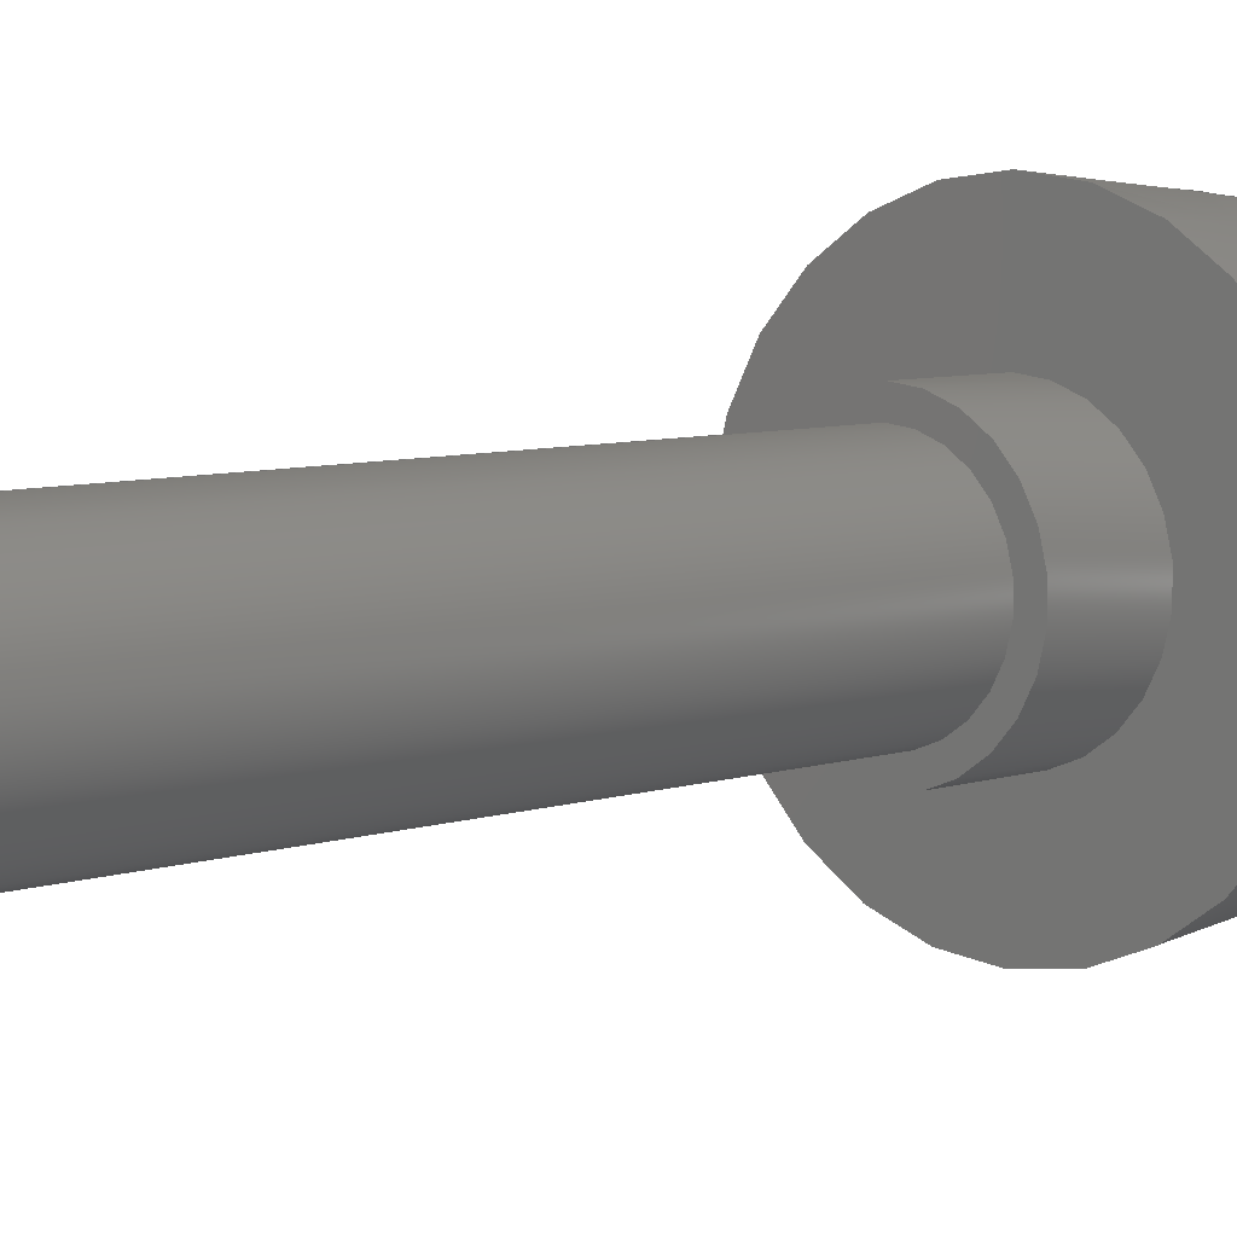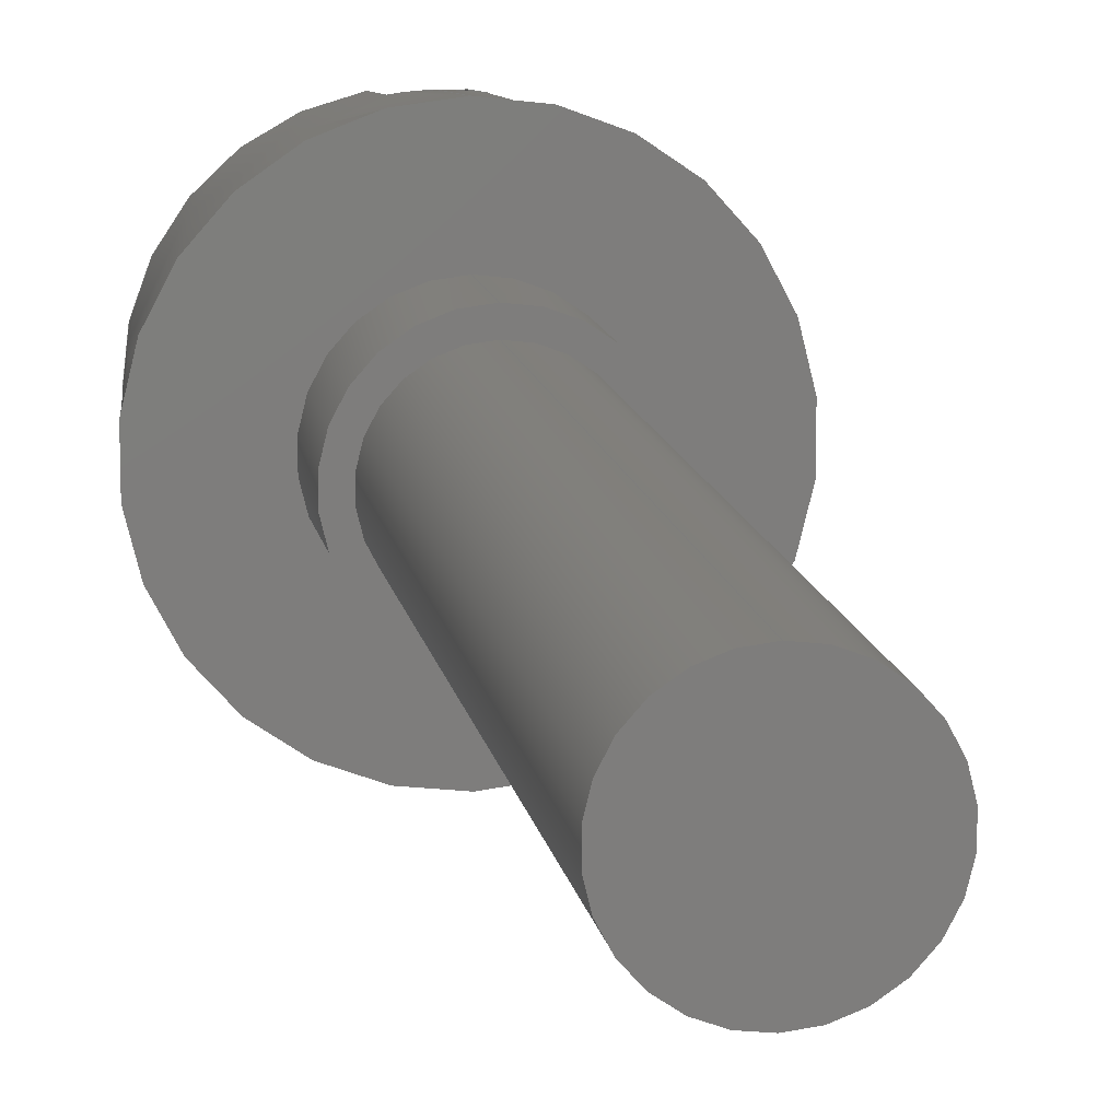
<metadata>
{"format":"step","ext":"step","renderer":"f3d","projection":"perspective","resolution":1024,"background":"white","views":[{"elev":6.1,"azim":42.3,"up":"+Y"},{"elev":12.6,"azim":-9.8,"up":"+Y"}]}
</metadata>
<code>
ISO-10303-21;
DATA;
#1=CARTESIAN_POINT('',(0,0,0));
#2=DIRECTION('',(0,0,1));
#3=DIRECTION('',(0,-1,0));
#4=AXIS2_PLACEMENT_3D('',#1,#2,#3);
#5=CARTESIAN_POINT('',(0,0,-0.65));
#6=DIRECTION('',(0,0,1));
#7=DIRECTION('',(0,-1,0));
#8=AXIS2_PLACEMENT_3D('',#5,#6,#7);
#9=DIRECTION('',(0,-1,0));
#10=VECTOR('',#9,1.862);
#11=CARTESIAN_POINT('',(0.15,0.9311,-0.65));
#12=LINE('',#11,#10);
#13=CARTESIAN_POINT('',(0,0,-0.65));
#14=DIRECTION('',(0,0,1));
#15=DIRECTION('',(0.159,0.9873,0));
#16=AXIS2_PLACEMENT_3D('',#13,#14,#15);
#17=CARTESIAN_POINT('',(0,0,-0.65));
#18=DIRECTION('',(0,0,1));
#19=DIRECTION('',(0,1,0));
#20=AXIS2_PLACEMENT_3D('',#17,#18,#19);
#21=DIRECTION('',(0,1,0));
#22=VECTOR('',#21,1.862);
#23=CARTESIAN_POINT('',(-0.15,-0.9311,-0.65));
#24=LINE('',#23,#22);
#25=CARTESIAN_POINT('',(0,0,-0.65));
#26=DIRECTION('',(0,0,1));
#27=DIRECTION('',(-0.159,-0.9873,0));
#28=AXIS2_PLACEMENT_3D('',#25,#26,#27);
#29=CARTESIAN_POINT('',(0.15,-0.9311,-0.65));
#30=CARTESIAN_POINT('',(0.15,-0.9267,-0.7004));
#31=CARTESIAN_POINT('',(0.15,-0.9177,-0.801));
#32=CARTESIAN_POINT('',(0.15,-0.9044,-0.951));
#33=CARTESIAN_POINT('',(0.15,-0.8956,-1.05));
#34=CARTESIAN_POINT('',(0.15,-0.8912,-1.1));
#35=CARTESIAN_POINT('',(0.15,0.8912,-1.1));
#36=CARTESIAN_POINT('',(0.15,0.8956,-1.05));
#37=CARTESIAN_POINT('',(0.15,0.9044,-0.951));
#38=CARTESIAN_POINT('',(0.15,0.9177,-0.801));
#39=CARTESIAN_POINT('',(0.15,0.9267,-0.7004));
#40=CARTESIAN_POINT('',(0.15,0.9311,-0.65));
#41=DIRECTION('',(0,1,0));
#42=VECTOR('',#41,1.782);
#43=CARTESIAN_POINT('',(0.15,-0.8912,-1.1));
#44=LINE('',#43,#42);
#45=CARTESIAN_POINT('',(0,0,-1.1));
#46=DIRECTION('',(0,0,1));
#47=DIRECTION('',(0.166,-0.9861,0));
#48=AXIS2_PLACEMENT_3D('',#45,#46,#47);
#49=DIRECTION('',(0,1,0));
#50=VECTOR('',#49,1.782);
#51=CARTESIAN_POINT('',(-0.15,-0.8912,-1.1));
#52=LINE('',#51,#50);
#53=CARTESIAN_POINT('',(0,0,-1.1));
#54=DIRECTION('',(0,0,-1));
#55=DIRECTION('',(-0.166,-0.9861,0));
#56=AXIS2_PLACEMENT_3D('',#53,#54,#55);
#57=CARTESIAN_POINT('',(-0.15,-0.8912,-1.1));
#58=CARTESIAN_POINT('',(-0.15,-0.8956,-1.05));
#59=CARTESIAN_POINT('',(-0.15,-0.9044,-0.951));
#60=CARTESIAN_POINT('',(-0.15,-0.9177,-0.801));
#61=CARTESIAN_POINT('',(-0.15,-0.9267,-0.7004));
#62=CARTESIAN_POINT('',(-0.15,-0.9311,-0.65));
#63=CARTESIAN_POINT('',(-0.15,0.9311,-0.65));
#64=CARTESIAN_POINT('',(-0.15,0.9267,-0.7004));
#65=CARTESIAN_POINT('',(-0.15,0.9177,-0.801));
#66=CARTESIAN_POINT('',(-0.15,0.9044,-0.951));
#67=CARTESIAN_POINT('',(-0.15,0.8956,-1.05));
#68=CARTESIAN_POINT('',(-0.15,0.8912,-1.1));
#69=DIRECTION('',(0,-0.08716,-0.9962));
#70=VECTOR('',#69,0.6525);
#71=CARTESIAN_POINT('',(0,1,0));
#72=LINE('',#71,#70);
#73=CARTESIAN_POINT('',(0,0,0));
#74=DIRECTION('',(0,0,-1));
#75=DIRECTION('',(0,-1,0));
#76=AXIS2_PLACEMENT_3D('',#73,#74,#75);
#77=DIRECTION('',(0,0.08716,-0.9962));
#78=VECTOR('',#77,0.6525);
#79=CARTESIAN_POINT('',(0,-1,0));
#80=LINE('',#79,#78);
#81=CARTESIAN_POINT('',(0,0,0));
#82=DIRECTION('',(0,0,1));
#83=DIRECTION('',(0,-1,0));
#84=AXIS2_PLACEMENT_3D('',#81,#82,#83);
#85=CARTESIAN_POINT('',(0,0,0));
#86=DIRECTION('',(0,0,-1));
#87=DIRECTION('',(0,-1,0));
#88=AXIS2_PLACEMENT_3D('',#85,#86,#87);
#89=CARTESIAN_POINT('',(0,0,0.5));
#90=DIRECTION('',(0,0,1));
#91=DIRECTION('',(0,-1,0));
#92=AXIS2_PLACEMENT_3D('',#89,#90,#91);
#93=DIRECTION('',(0,0,-1));
#94=VECTOR('',#93,0.5);
#95=CARTESIAN_POINT('',(0,-0.5,0.5));
#96=LINE('',#95,#94);
#97=DIRECTION('',(0,0,-1));
#98=VECTOR('',#97,0.5);
#99=CARTESIAN_POINT('',(0,0.5,0.5));
#100=LINE('',#99,#98);
#101=CARTESIAN_POINT('',(0,0,0.5));
#102=DIRECTION('',(0,0,-1));
#103=DIRECTION('',(0,-1,0));
#104=AXIS2_PLACEMENT_3D('',#101,#102,#103);
#105=CARTESIAN_POINT('',(0,0,0.5));
#106=DIRECTION('',(0,0,1));
#107=DIRECTION('',(0,-1,0));
#108=AXIS2_PLACEMENT_3D('',#105,#106,#107);
#109=CARTESIAN_POINT('',(0,0,0.5));
#110=DIRECTION('',(0,0,-1));
#111=DIRECTION('',(0,-1,0));
#112=AXIS2_PLACEMENT_3D('',#109,#110,#111);
#113=CARTESIAN_POINT('',(0,0,4));
#114=DIRECTION('',(0,0,1));
#115=DIRECTION('',(0,-1,0));
#116=AXIS2_PLACEMENT_3D('',#113,#114,#115);
#117=DIRECTION('',(0,0,-1));
#118=VECTOR('',#117,3.5);
#119=CARTESIAN_POINT('',(0,-0.4,4));
#120=LINE('',#119,#118);
#121=DIRECTION('',(0,0,-1));
#122=VECTOR('',#121,3.5);
#123=CARTESIAN_POINT('',(0,0.4,4));
#124=LINE('',#123,#122);
#125=CARTESIAN_POINT('',(0,0,4));
#126=DIRECTION('',(0,0,-1));
#127=DIRECTION('',(0,-1,0));
#128=AXIS2_PLACEMENT_3D('',#125,#126,#127);
#129=CARTESIAN_POINT('',(0,-0.4,4));
#130=CARTESIAN_POINT('',(0,-0.4,0.5));
#131=VERTEX_POINT('',#129);
#132=VERTEX_POINT('',#130);
#133=CARTESIAN_POINT('',(0,-0.5,0.5));
#134=CARTESIAN_POINT('',(0,-0.5,0));
#135=VERTEX_POINT('',#133);
#136=VERTEX_POINT('',#134);
#137=CARTESIAN_POINT('',(0,0.4,4));
#138=CARTESIAN_POINT('',(0,0.4,0.5));
#139=VERTEX_POINT('',#137);
#140=VERTEX_POINT('',#138);
#141=CARTESIAN_POINT('',(0,0.5,0.5));
#142=CARTESIAN_POINT('',(0,0.5,0));
#143=VERTEX_POINT('',#141);
#144=VERTEX_POINT('',#142);
#145=CARTESIAN_POINT('',(0,-1,0));
#146=CARTESIAN_POINT('',(0,1,0));
#147=VERTEX_POINT('',#145);
#148=VERTEX_POINT('',#146);
#149=CARTESIAN_POINT('',(0,-0.9431,-0.65));
#150=CARTESIAN_POINT('',(0.15,-0.9311,-0.65));
#151=VERTEX_POINT('',#149);
#152=VERTEX_POINT('',#150);
#153=CARTESIAN_POINT('',(0.15,0.9311,-0.65));
#154=CARTESIAN_POINT('',(0,0.9431,-0.65));
#155=VERTEX_POINT('',#153);
#156=VERTEX_POINT('',#154);
#157=VERTEX_POINT('',#34);
#158=VERTEX_POINT('',#35);
#159=CARTESIAN_POINT('',(-0.15,-0.8912,-1.1));
#160=CARTESIAN_POINT('',(-0.15,0.8912,-1.1));
#161=VERTEX_POINT('',#159);
#162=VERTEX_POINT('',#160);
#163=CARTESIAN_POINT('',(-0.15,0.9311,-0.65));
#164=VERTEX_POINT('',#163);
#165=CARTESIAN_POINT('',(-0.15,-0.9311,-0.65));
#166=VERTEX_POINT('',#165);
#167=CARTESIAN_POINT('',(0,0,-0.55));
#168=DIRECTION('',(0,0,1));
#169=DIRECTION('',(0,1,0));
#170=AXIS2_PLACEMENT_3D('',#167,#168,#169);
#171=CONICAL_SURFACE('',#170,0.9519,5);
#172=ORIENTED_EDGE('',*,*,#405,.F.);
#173=ORIENTED_EDGE('',*,*,#406,.F.);
#174=ORIENTED_EDGE('',*,*,#407,.T.);
#175=ORIENTED_EDGE('',*,*,#408,.T.);
#176=ORIENTED_EDGE('',*,*,#409,.F.);
#177=ORIENTED_EDGE('',*,*,#410,.F.);
#178=ORIENTED_EDGE('',*,*,#411,.F.);
#179=ORIENTED_EDGE('',*,*,#412,.F.);
#180=EDGE_LOOP('',(#172,#173,#174,#175,#176,#177,#178,#179));
#181=FACE_OUTER_BOUND('',#180,.F.);
#182=ADVANCED_FACE('',(#181),#171,.T.);
#183=CARTESIAN_POINT('',(0,0,-0.65));
#184=DIRECTION('',(0,0,-1));
#185=DIRECTION('',(0,-1,0));
#186=AXIS2_PLACEMENT_3D('',#183,#184,#185);
#187=PLANE('',#186);
#188=ORIENTED_EDGE('',*,*,#405,.T.);
#189=ORIENTED_EDGE('',*,*,#413,.F.);
#190=ORIENTED_EDGE('',*,*,#409,.T.);
#191=ORIENTED_EDGE('',*,*,#414,.T.);
#192=ORIENTED_EDGE('',*,*,#415,.F.);
#193=ORIENTED_EDGE('',*,*,#416,.T.);
#194=EDGE_LOOP('',(#188,#189,#190,#191,#192,#193));
#195=FACE_OUTER_BOUND('',#194,.F.);
#196=ADVANCED_FACE('',(#195),#187,.T.);
#197=CARTESIAN_POINT('',(0.15,1,-1.1));
#198=DIRECTION('',(1,0,0));
#199=DIRECTION('',(0,-1,0));
#200=AXIS2_PLACEMENT_3D('',#197,#198,#199);
#201=PLANE('',#200);
#202=ORIENTED_EDGE('',*,*,#412,.T.);
#203=ORIENTED_EDGE('',*,*,#417,.T.);
#204=ORIENTED_EDGE('',*,*,#410,.T.);
#205=ORIENTED_EDGE('',*,*,#413,.T.);
#206=EDGE_LOOP('',(#202,#203,#204,#205));
#207=FACE_OUTER_BOUND('',#206,.F.);
#208=ADVANCED_FACE('',(#207),#201,.F.);
#209=CARTESIAN_POINT('',(0,0,-1.1));
#210=DIRECTION('',(0,0,1));
#211=DIRECTION('',(0,1,0));
#212=AXIS2_PLACEMENT_3D('',#209,#210,#211);
#213=PLANE('',#212);
#214=ORIENTED_EDGE('',*,*,#417,.F.);
#215=ORIENTED_EDGE('',*,*,#411,.T.);
#216=EDGE_LOOP('',(#214,#215));
#217=FACE_OUTER_BOUND('',#216,.F.);
#218=ADVANCED_FACE('',(#217),#213,.F.);
#219=CARTESIAN_POINT('',(0,0,-1.1));
#220=DIRECTION('',(0,0,1));
#221=DIRECTION('',(0,1,0));
#222=AXIS2_PLACEMENT_3D('',#219,#220,#221);
#223=PLANE('',#222);
#224=ORIENTED_EDGE('',*,*,#418,.T.);
#225=ORIENTED_EDGE('',*,*,#419,.F.);
#226=EDGE_LOOP('',(#224,#225));
#227=FACE_OUTER_BOUND('',#226,.F.);
#228=ADVANCED_FACE('',(#227),#223,.F.);
#229=CARTESIAN_POINT('',(-0.15,-1,-1.1));
#230=DIRECTION('',(-1,0,0));
#231=DIRECTION('',(0,1,0));
#232=AXIS2_PLACEMENT_3D('',#229,#230,#231);
#233=PLANE('',#232);
#234=ORIENTED_EDGE('',*,*,#418,.F.);
#235=ORIENTED_EDGE('',*,*,#420,.T.);
#236=ORIENTED_EDGE('',*,*,#415,.T.);
#237=ORIENTED_EDGE('',*,*,#421,.T.);
#238=EDGE_LOOP('',(#234,#235,#236,#237));
#239=FACE_OUTER_BOUND('',#238,.F.);
#240=ADVANCED_FACE('',(#239),#233,.F.);
#241=CARTESIAN_POINT('',(0,0,-0.55));
#242=DIRECTION('',(0,0,1));
#243=DIRECTION('',(0,1,0));
#244=AXIS2_PLACEMENT_3D('',#241,#242,#243);
#245=CONICAL_SURFACE('',#244,0.9519,5);
#246=ORIENTED_EDGE('',*,*,#414,.F.);
#247=ORIENTED_EDGE('',*,*,#408,.F.);
#248=ORIENTED_EDGE('',*,*,#422,.F.);
#249=ORIENTED_EDGE('',*,*,#406,.T.);
#250=ORIENTED_EDGE('',*,*,#416,.F.);
#251=ORIENTED_EDGE('',*,*,#420,.F.);
#252=ORIENTED_EDGE('',*,*,#419,.T.);
#253=ORIENTED_EDGE('',*,*,#421,.F.);
#254=EDGE_LOOP('',(#246,#247,#248,#249,#250,#251,#252,#253));
#255=FACE_OUTER_BOUND('',#254,.F.);
#256=ADVANCED_FACE('',(#255),#245,.T.);
#257=CARTESIAN_POINT('',(0,0,0));
#258=DIRECTION('',(0,0,1));
#259=DIRECTION('',(0,1,0));
#260=AXIS2_PLACEMENT_3D('',#257,#258,#259);
#261=PLANE('',#260);
#262=ORIENTED_EDGE('',*,*,#422,.T.);
#263=ORIENTED_EDGE('',*,*,#407,.F.);
#264=EDGE_LOOP('',(#262,#263));
#265=FACE_OUTER_BOUND('',#264,.F.);
#266=ORIENTED_EDGE('',*,*,#423,.T.);
#267=ORIENTED_EDGE('',*,*,#424,.F.);
#268=EDGE_LOOP('',(#266,#267));
#269=FACE_BOUND('',#268,.F.);
#270=ADVANCED_FACE('',(#265,#269),#261,.T.);
#271=CARTESIAN_POINT('',(0,0,-1.355));
#272=DIRECTION('',(0,0,1));
#273=DIRECTION('',(0,1,0));
#274=AXIS2_PLACEMENT_3D('',#271,#272,#273);
#275=CYLINDRICAL_SURFACE('',#274,0.5);
#276=ORIENTED_EDGE('',*,*,#425,.F.);
#277=ORIENTED_EDGE('',*,*,#426,.T.);
#278=ORIENTED_EDGE('',*,*,#427,.T.);
#279=ORIENTED_EDGE('',*,*,#423,.F.);
#280=EDGE_LOOP('',(#276,#277,#278,#279));
#281=FACE_OUTER_BOUND('',#280,.F.);
#282=ADVANCED_FACE('',(#281),#275,.T.);
#283=CARTESIAN_POINT('',(0,0,-1.355));
#284=DIRECTION('',(0,0,1));
#285=DIRECTION('',(0,1,0));
#286=AXIS2_PLACEMENT_3D('',#283,#284,#285);
#287=CYLINDRICAL_SURFACE('',#286,0.5);
#288=ORIENTED_EDGE('',*,*,#425,.T.);
#289=ORIENTED_EDGE('',*,*,#424,.T.);
#290=ORIENTED_EDGE('',*,*,#427,.F.);
#291=ORIENTED_EDGE('',*,*,#428,.F.);
#292=EDGE_LOOP('',(#288,#289,#290,#291));
#293=FACE_OUTER_BOUND('',#292,.F.);
#294=ADVANCED_FACE('',(#293),#287,.T.);
#295=CARTESIAN_POINT('',(0,0,0.5));
#296=DIRECTION('',(0,0,1));
#297=DIRECTION('',(0,1,0));
#298=AXIS2_PLACEMENT_3D('',#295,#296,#297);
#299=PLANE('',#298);
#300=ORIENTED_EDGE('',*,*,#428,.T.);
#301=ORIENTED_EDGE('',*,*,#426,.F.);
#302=EDGE_LOOP('',(#300,#301));
#303=FACE_OUTER_BOUND('',#302,.F.);
#304=ORIENTED_EDGE('',*,*,#429,.T.);
#305=ORIENTED_EDGE('',*,*,#430,.F.);
#306=EDGE_LOOP('',(#304,#305));
#307=FACE_BOUND('',#306,.F.);
#308=ADVANCED_FACE('',(#303,#307),#299,.T.);
#309=CARTESIAN_POINT('',(0,0,-1.355));
#310=DIRECTION('',(0,0,1));
#311=DIRECTION('',(0,1,0));
#312=AXIS2_PLACEMENT_3D('',#309,#310,#311);
#313=CYLINDRICAL_SURFACE('',#312,0.4);
#314=ORIENTED_EDGE('',*,*,#431,.F.);
#315=ORIENTED_EDGE('',*,*,#432,.T.);
#316=ORIENTED_EDGE('',*,*,#433,.T.);
#317=ORIENTED_EDGE('',*,*,#429,.F.);
#318=EDGE_LOOP('',(#314,#315,#316,#317));
#319=FACE_OUTER_BOUND('',#318,.F.);
#320=ADVANCED_FACE('',(#319),#313,.T.);
#321=CARTESIAN_POINT('',(0,0,-1.355));
#322=DIRECTION('',(0,0,1));
#323=DIRECTION('',(0,1,0));
#324=AXIS2_PLACEMENT_3D('',#321,#322,#323);
#325=CYLINDRICAL_SURFACE('',#324,0.4);
#326=ORIENTED_EDGE('',*,*,#431,.T.);
#327=ORIENTED_EDGE('',*,*,#430,.T.);
#328=ORIENTED_EDGE('',*,*,#433,.F.);
#329=ORIENTED_EDGE('',*,*,#434,.F.);
#330=EDGE_LOOP('',(#326,#327,#328,#329));
#331=FACE_OUTER_BOUND('',#330,.F.);
#332=ADVANCED_FACE('',(#331),#325,.T.);
#333=CARTESIAN_POINT('',(0,0,4));
#334=DIRECTION('',(0,0,1));
#335=DIRECTION('',(0,1,0));
#336=AXIS2_PLACEMENT_3D('',#333,#334,#335);
#337=PLANE('',#336);
#338=ORIENTED_EDGE('',*,*,#434,.T.);
#339=ORIENTED_EDGE('',*,*,#432,.F.);
#340=EDGE_LOOP('',(#338,#339));
#341=FACE_OUTER_BOUND('',#340,.F.);
#342=ADVANCED_FACE('',(#341),#337,.T.);
#343=DIMENSIONAL_EXPONENTS(0,0,0,0,0,0,0);
#344=PLANE_ANGLE_MEASURE_WITH_UNIT(PLANE_ANGLE_MEASURE(0.01745),#438);
#345=(CONVERSION_BASED_UNIT('DEGREE',#344)NAMED_UNIT(*)PLANE_ANGLE_UNIT());
#346=UNCERTAINTY_MEASURE_WITH_UNIT(LENGTH_MEASURE(0.0005832),#437,
'closure',
'Maximum model space distance between geometric entities at asserted connectivities');
#347=(GEOMETRIC_REPRESENTATION_CONTEXT(3)GLOBAL_UNCERTAINTY_ASSIGNED_CONTEXT((
#346))GLOBAL_UNIT_ASSIGNED_CONTEXT((#437,#345,#439))REPRESENTATION_CONTEXT
('ID1','3'));
#348=APPLICATION_CONTEXT(
'CONFIGURATION CONTROLLED 3D DESIGNS OF MECHANICAL PARTS AND ASSEMBLIES');
#349=APPLICATION_PROTOCOL_DEFINITION('international standard',
'config_control_design',1994,#348);
#350=DESIGN_CONTEXT('',#348,'design');
#351=MECHANICAL_CONTEXT('',#348,'mechanical');
#352=PRODUCT('V1-4--_-_I1207','V1-4--_-_I1207','NOT SPECIFIED',(#351));
#353=PRODUCT_DEFINITION_FORMATION_WITH_SPECIFIED_SOURCE('1','LAST_VERSION',#352,
.MADE.);
#354=PRODUCT_CATEGORY('part','');
#355=PRODUCT_RELATED_PRODUCT_CATEGORY('detail','',(#352));
#356=PRODUCT_CATEGORY_RELATIONSHIP('','',#354,#355);
#357=SECURITY_CLASSIFICATION_LEVEL('unclassified');
#358=SECURITY_CLASSIFICATION('','',#357);
#359=CC_DESIGN_SECURITY_CLASSIFICATION(#358,(#353));
#360=APPROVAL_STATUS('approved');
#361=APPROVAL(#360,'');
#362=CC_DESIGN_APPROVAL(#361,(#358,#353,#441));
#363=CALENDAR_DATE(121,19,10);
#364=COORDINATED_UNIVERSAL_TIME_OFFSET(2,0,.AHEAD.);
#365=LOCAL_TIME(14,5,30,#364);
#366=DATE_AND_TIME(#363,#365);
#367=APPROVAL_DATE_TIME(#366,#361);
#368=DATE_TIME_ROLE('creation_date');
#369=CC_DESIGN_DATE_AND_TIME_ASSIGNMENT(#366,#368,(#441));
#370=DATE_TIME_ROLE('classification_date');
#371=CC_DESIGN_DATE_AND_TIME_ASSIGNMENT(#366,#370,(#358));
#372=PERSON('UNSPECIFIED','UNSPECIFIED',$,$,$,$);
#373=ORGANIZATION('UNSPECIFIED','UNSPECIFIED','UNSPECIFIED');
#374=PERSON_AND_ORGANIZATION(#372,#373);
#375=APPROVAL_ROLE('approver');
#376=APPROVAL_PERSON_ORGANIZATION(#374,#361,#375);
#377=PERSON_AND_ORGANIZATION_ROLE('creator');
#378=CC_DESIGN_PERSON_AND_ORGANIZATION_ASSIGNMENT(#374,#377,(#353,#441));
#379=PERSON_AND_ORGANIZATION_ROLE('design_supplier');
#380=CC_DESIGN_PERSON_AND_ORGANIZATION_ASSIGNMENT(#374,#379,(#353));
#381=PERSON_AND_ORGANIZATION_ROLE('classification_officer');
#382=CC_DESIGN_PERSON_AND_ORGANIZATION_ASSIGNMENT(#374,#381,(#358));
#383=PERSON_AND_ORGANIZATION_ROLE('design_owner');
#384=CC_DESIGN_PERSON_AND_ORGANIZATION_ASSIGNMENT(#374,#383,(#352));
#385=CIRCLE('',#4,1);
#386=CIRCLE('',#8,0.9431);
#387=CIRCLE('',#16,0.9431);
#388=CIRCLE('',#20,0.9431);
#389=CIRCLE('',#28,0.9431);
#390=B_SPLINE_CURVE_WITH_KNOTS('',3,(#29,#30,#31,#32,#33,#34),.UNSPECIFIED.,.F.,
.F.,(4,1,1,4),(0,0.3333,0.6667,1),.UNSPECIFIED.);
#391=B_SPLINE_CURVE_WITH_KNOTS('',3,(#35,#36,#37,#38,#39,#40),.UNSPECIFIED.,.F.,
.F.,(4,1,1,4),(0,0.3333,0.6667,1),.UNSPECIFIED.);
#392=CIRCLE('',#48,0.9038);
#393=CIRCLE('',#56,0.9038);
#394=B_SPLINE_CURVE_WITH_KNOTS('',3,(#57,#58,#59,#60,#61,#62),.UNSPECIFIED.,.F.,
.F.,(4,1,1,4),(0,0.3333,0.6667,1),.UNSPECIFIED.);
#395=B_SPLINE_CURVE_WITH_KNOTS('',3,(#63,#64,#65,#66,#67,#68),.UNSPECIFIED.,.F.,
.F.,(4,1,1,4),(0,0.3333,0.6667,1),.UNSPECIFIED.);
#396=CIRCLE('',#76,1);
#397=CIRCLE('',#84,0.5);
#398=CIRCLE('',#88,0.5);
#399=CIRCLE('',#92,0.5);
#400=CIRCLE('',#104,0.5);
#401=CIRCLE('',#108,0.4);
#402=CIRCLE('',#112,0.4);
#403=CIRCLE('',#116,0.4);
#404=CIRCLE('',#128,0.4);
#405=EDGE_CURVE('',#151,#152,#386,.T.);
#406=EDGE_CURVE('',#147,#151,#80,.T.);
#407=EDGE_CURVE('',#147,#148,#385,.T.);
#408=EDGE_CURVE('',#148,#156,#72,.T.);
#409=EDGE_CURVE('',#155,#156,#387,.T.);
#410=EDGE_CURVE('',#158,#155,#391,.T.);
#411=EDGE_CURVE('',#157,#158,#392,.T.);
#412=EDGE_CURVE('',#152,#157,#390,.T.);
#413=EDGE_CURVE('',#155,#152,#12,.T.);
#414=EDGE_CURVE('',#156,#164,#388,.T.);
#415=EDGE_CURVE('',#166,#164,#24,.T.);
#416=EDGE_CURVE('',#166,#151,#389,.T.);
#417=EDGE_CURVE('',#157,#158,#44,.T.);
#418=EDGE_CURVE('',#161,#162,#52,.T.);
#419=EDGE_CURVE('',#161,#162,#393,.T.);
#420=EDGE_CURVE('',#161,#166,#394,.T.);
#421=EDGE_CURVE('',#164,#162,#395,.T.);
#422=EDGE_CURVE('',#147,#148,#396,.T.);
#423=EDGE_CURVE('',#136,#144,#397,.T.);
#424=EDGE_CURVE('',#136,#144,#398,.T.);
#425=EDGE_CURVE('',#135,#136,#96,.T.);
#426=EDGE_CURVE('',#135,#143,#399,.T.);
#427=EDGE_CURVE('',#143,#144,#100,.T.);
#428=EDGE_CURVE('',#135,#143,#400,.T.);
#429=EDGE_CURVE('',#132,#140,#401,.T.);
#430=EDGE_CURVE('',#132,#140,#402,.T.);
#431=EDGE_CURVE('',#131,#132,#120,.T.);
#432=EDGE_CURVE('',#131,#139,#403,.T.);
#433=EDGE_CURVE('',#139,#140,#124,.T.);
#434=EDGE_CURVE('',#131,#139,#404,.T.);
#435=CLOSED_SHELL('',(#182,#196,#208,#218,#228,#240,#256,#270,#282,#294,#308,
#320,#332,#342));
#436=MANIFOLD_SOLID_BREP('',#435);
#437=(LENGTH_UNIT()NAMED_UNIT(*)SI_UNIT(.MILLI.,.METRE.));
#438=(NAMED_UNIT(*)PLANE_ANGLE_UNIT()SI_UNIT($,.RADIAN.));
#439=(NAMED_UNIT(*)SI_UNIT($,.STERADIAN.)SOLID_ANGLE_UNIT());
#440=ADVANCED_BREP_SHAPE_REPRESENTATION('',(#436),#347);
#441=PRODUCT_DEFINITION('design','',#353,#350);
#442=PRODUCT_DEFINITION_SHAPE('','SHAPE FOR V1-4--_-_I1207',#441);
#443=SHAPE_DEFINITION_REPRESENTATION(#442,#440);
ENDSEC;
END-ISO-10303-21;

</code>
